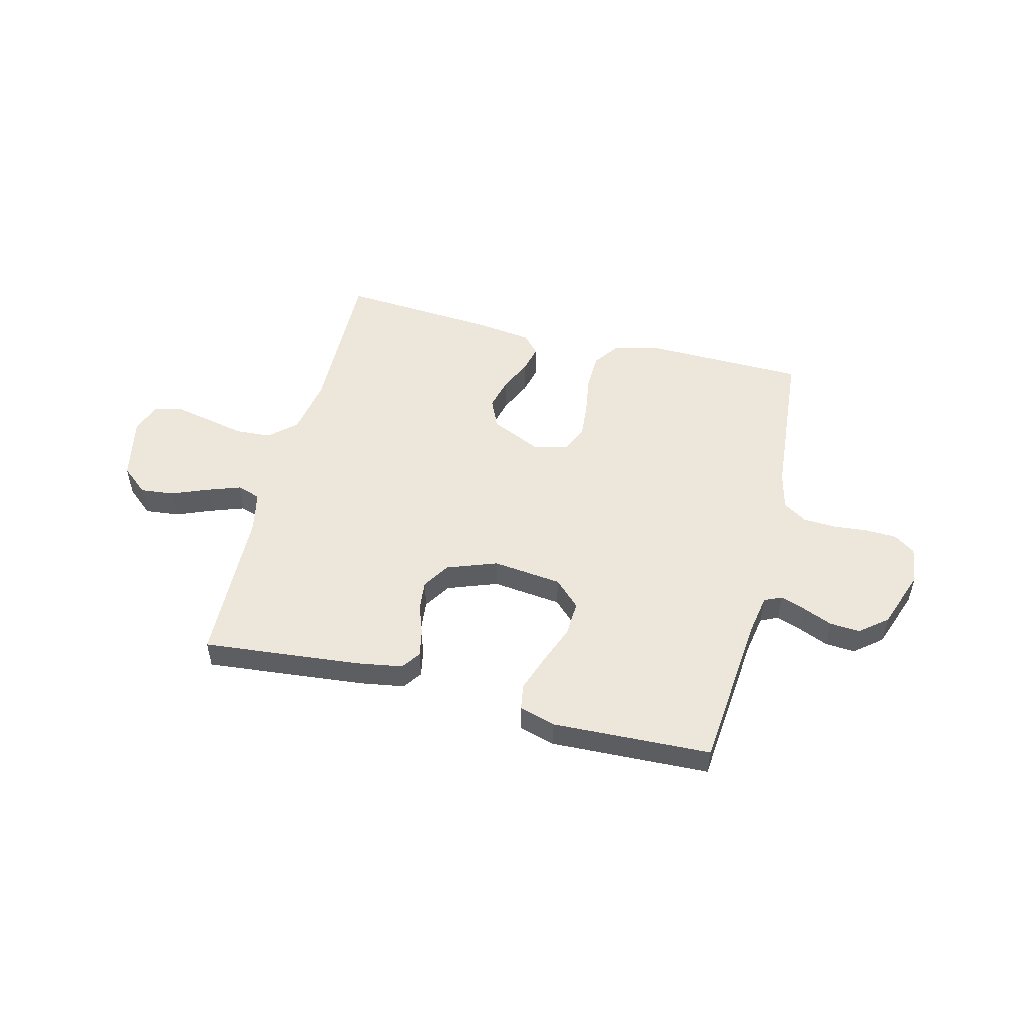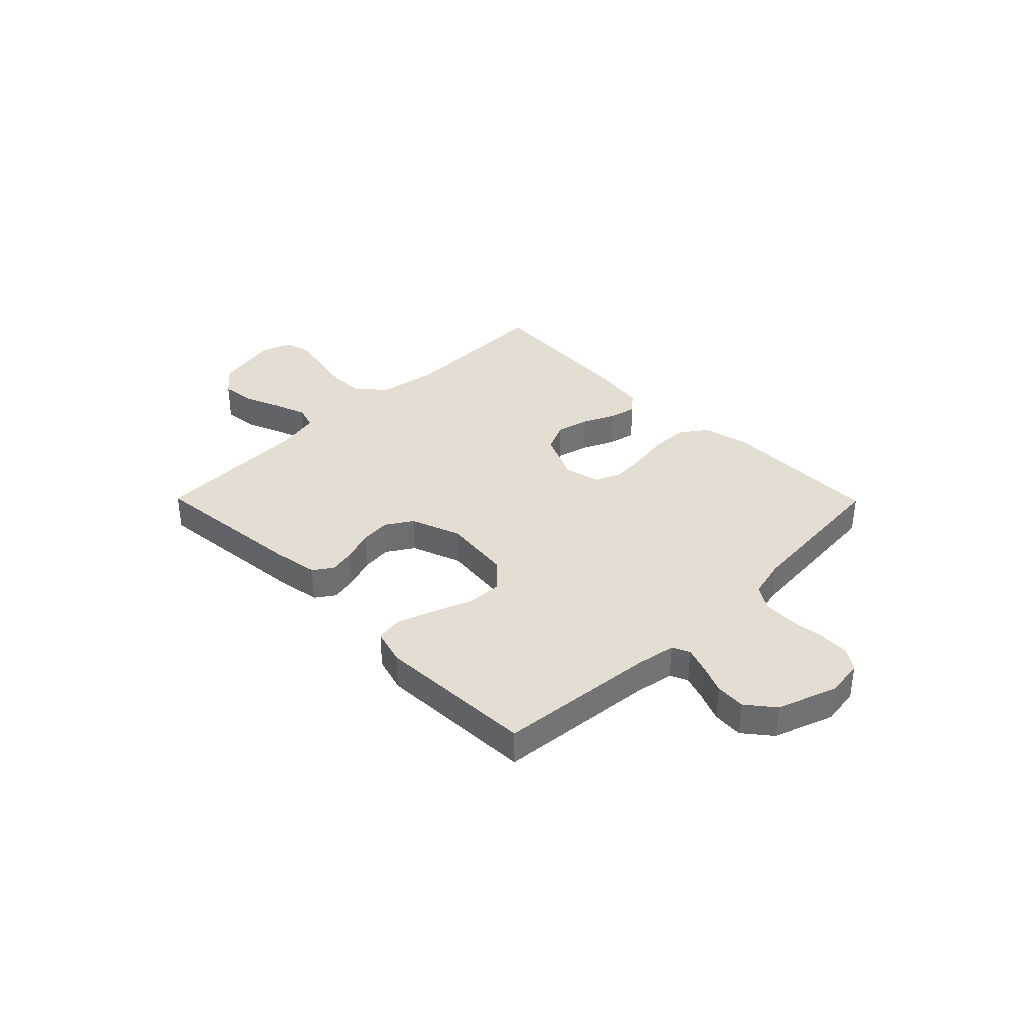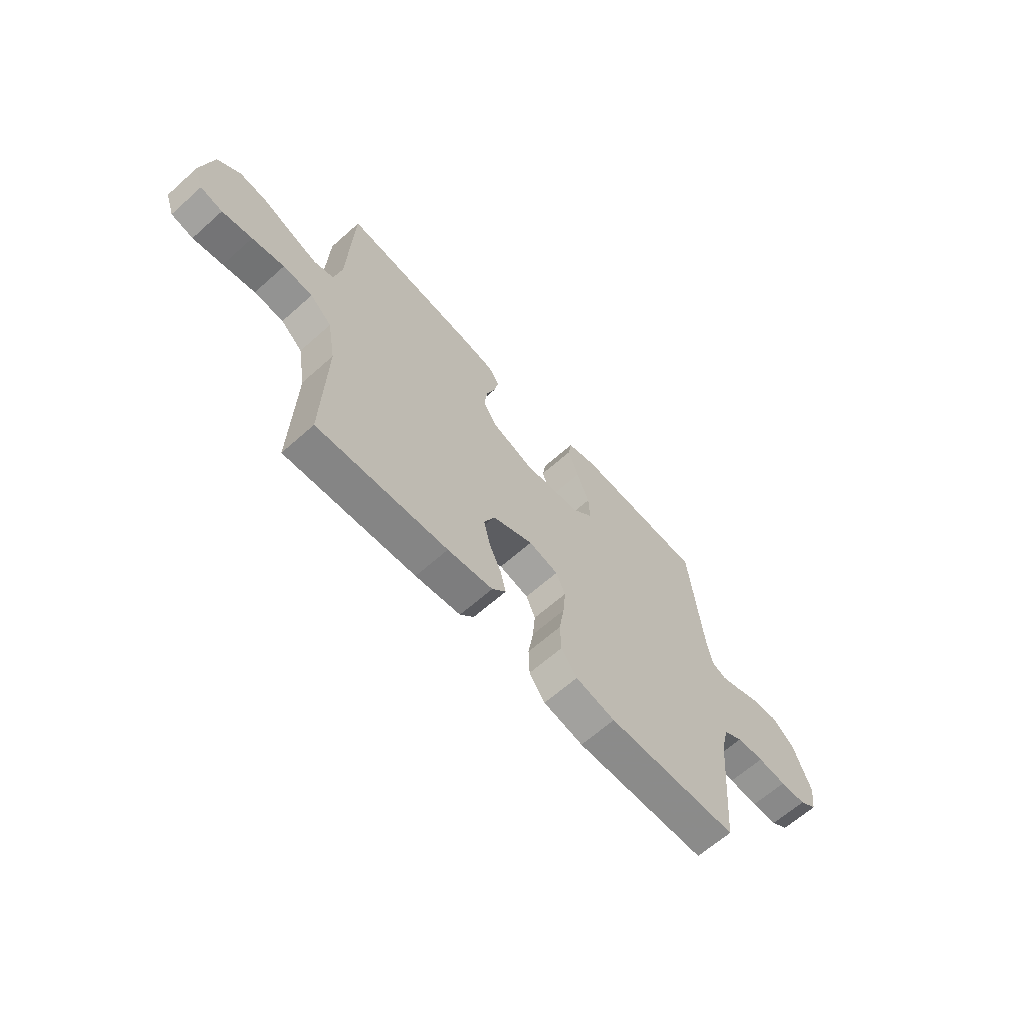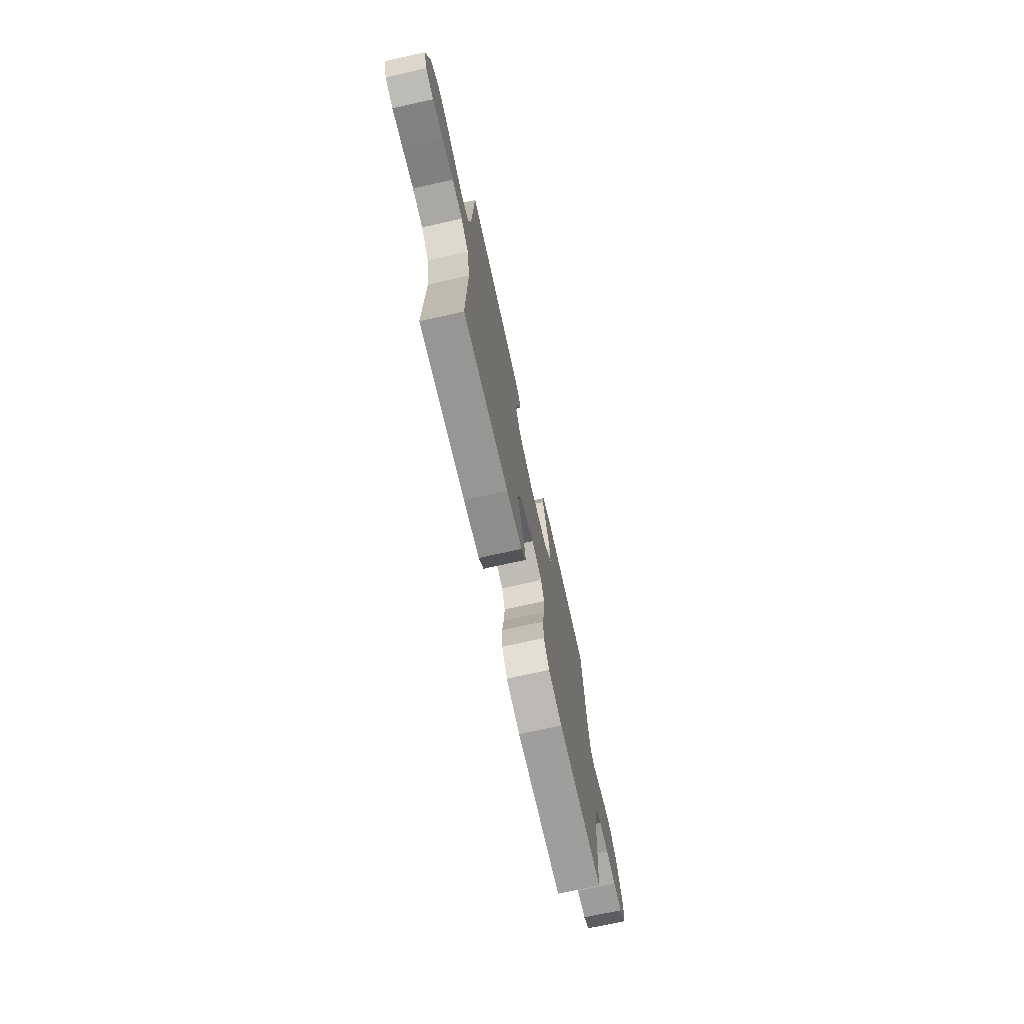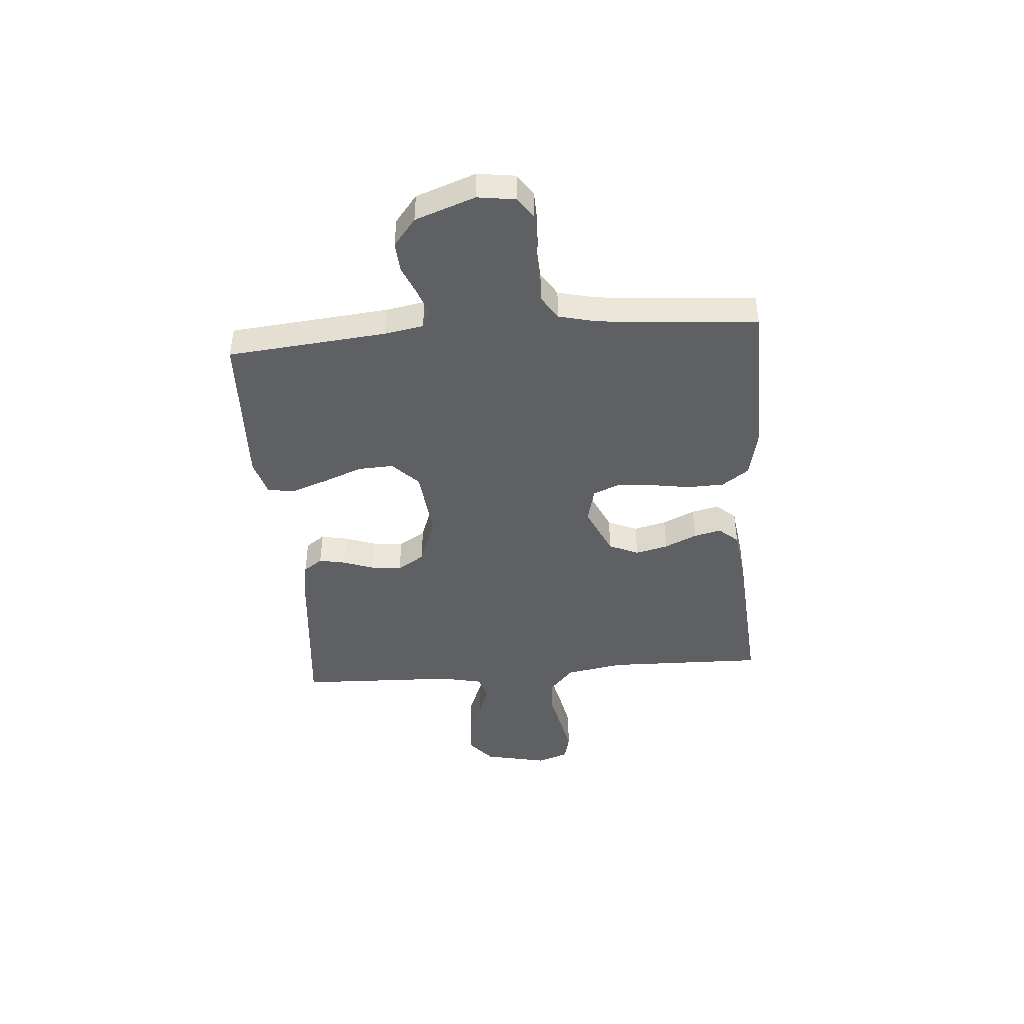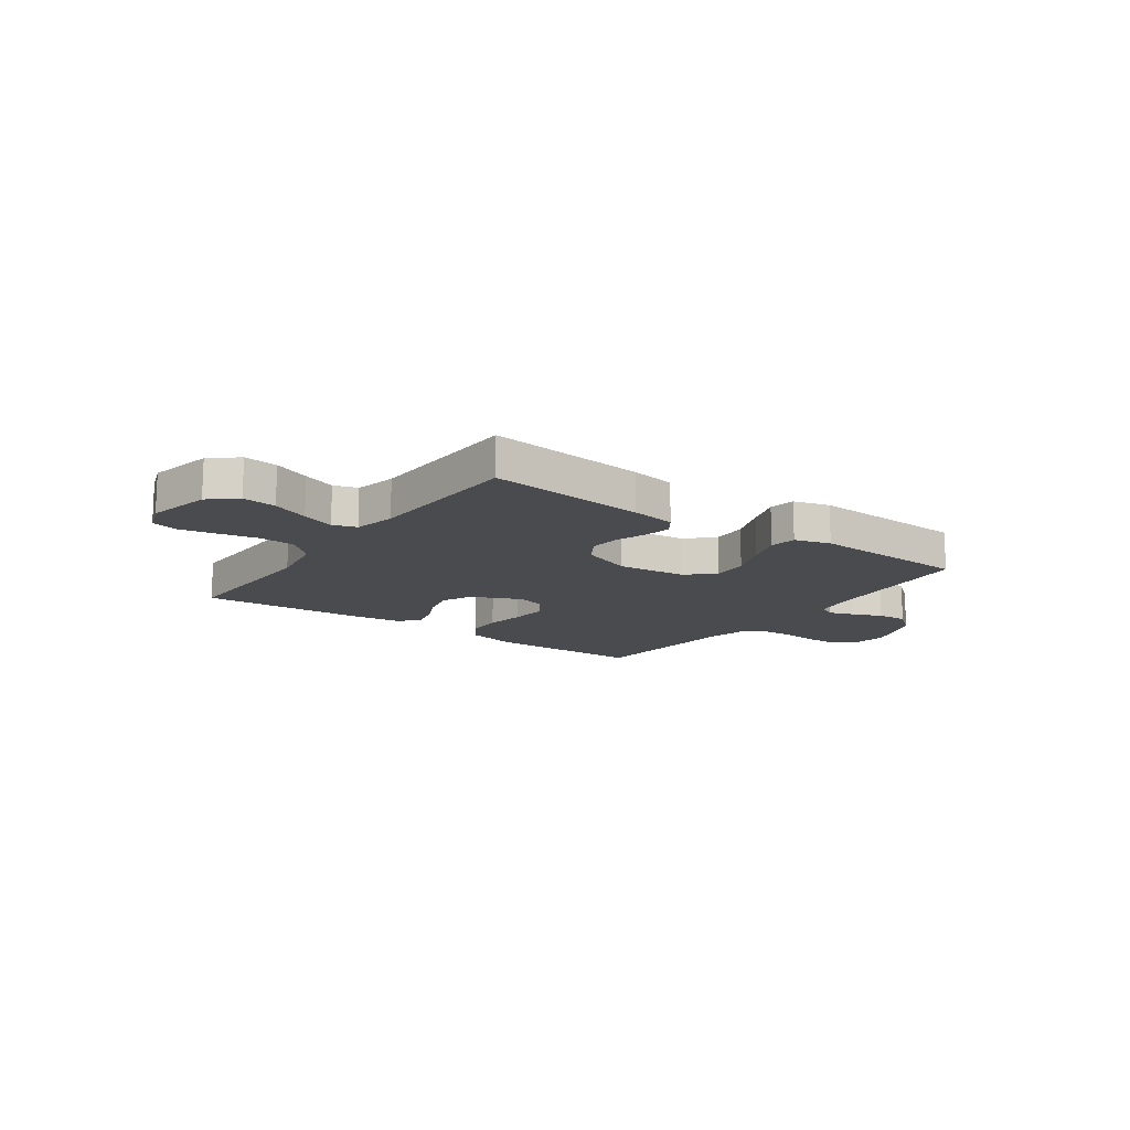
<metadata>
{"format":"obj","ext":"obj","renderer":"f3d","projection":"perspective","resolution":1024,"background":"white","views":[{"elev":51.2,"azim":14.2,"up":"+Y"},{"elev":36.2,"azim":45.4,"up":"+Y"},{"elev":-64.4,"azim":-48.1,"up":"+Z"},{"elev":-71.8,"azim":-77.4,"up":"+Z"},{"elev":-43.8,"azim":94.6,"up":"+Y"},{"elev":-14.3,"azim":-35.7,"up":"+Y"}]}
</metadata>
<code>
v 0.5 0.07 0.5
v 0.528 0.07 0.2
v 0.541 0.07 0.126
v 0.574 0.07 0.111
v 0.622 0.07 0.128
v 0.677 0.07 0.151
v 0.734 0.07 0.155
v 0.786 0.07 0.113
v 0.826 0.07 0
v 0.816 0.07 -0.071
v 0.776 0.07 -0.099
v 0.717 0.07 -0.101
v 0.651 0.07 -0.095
v 0.589 0.07 -0.098
v 0.544 0.07 -0.127
v 0.526 0.07 -0.2
v 0.5 0.07 -0.5
v 0.2 0.07 -0.505
v 0.109 0.07 -0.485
v 0.073 0.07 -0.434
v 0.071 0.07 -0.365
v 0.083 0.07 -0.29
v 0.089 0.07 -0.222
v 0.068 0.07 -0.172
v 0 0.07 -0.155
v -0.094 0.07 -0.198
v -0.119 0.07 -0.254
v -0.104 0.07 -0.316
v -0.076 0.07 -0.377
v -0.064 0.07 -0.429
v -0.096 0.07 -0.465
v -0.2 0.07 -0.479
v -0.5 0.07 -0.5
v -0.493 0.07 -0.2
v -0.512 0.07 -0.09
v -0.562 0.07 -0.045
v -0.63 0.07 -0.041
v -0.704 0.07 -0.057
v -0.773 0.07 -0.071
v -0.824 0.07 -0.059
v -0.845 0.07 0
v -0.819 0.07 0.121
v -0.768 0.07 0.164
v -0.704 0.07 0.157
v -0.635 0.07 0.129
v -0.573 0.07 0.107
v -0.528 0.07 0.121
v -0.511 0.07 0.2
v -0.5 0.07 0.5
v -0.2 0.07 0.47
v -0.115 0.07 0.456
v -0.09 0.07 0.42
v -0.1 0.07 0.37
v -0.121 0.07 0.311
v -0.127 0.07 0.254
v -0.095 0.07 0.203
v 0 0.07 0.168
v 0.131 0.07 0.183
v 0.18 0.07 0.231
v 0.177 0.07 0.298
v 0.148 0.07 0.373
v 0.124 0.07 0.442
v 0.132 0.07 0.492
v 0.2 0.07 0.512
v 0.5 0 0.5
v 0.528 0 0.2
v 0.541 0 0.126
v 0.574 0 0.111
v 0.622 0 0.128
v 0.677 0 0.151
v 0.734 0 0.155
v 0.786 0 0.113
v 0.826 0 0
v 0.816 0 -0.071
v 0.776 0 -0.099
v 0.717 0 -0.101
v 0.651 0 -0.095
v 0.589 0 -0.098
v 0.544 0 -0.127
v 0.526 0 -0.2
v 0.5 0 -0.5
v 0.2 0 -0.505
v 0.109 0 -0.485
v 0.073 0 -0.434
v 0.071 0 -0.365
v 0.083 0 -0.29
v 0.089 0 -0.222
v 0.068 0 -0.172
v 0 0 -0.155
v -0.094 0 -0.198
v -0.119 0 -0.254
v -0.104 0 -0.316
v -0.076 0 -0.377
v -0.064 0 -0.429
v -0.096 0 -0.465
v -0.2 0 -0.479
v -0.5 0 -0.5
v -0.493 0 -0.2
v -0.512 0 -0.09
v -0.562 0 -0.045
v -0.63 0 -0.041
v -0.704 0 -0.057
v -0.773 0 -0.071
v -0.824 0 -0.059
v -0.845 0 0
v -0.819 0 0.121
v -0.768 0 0.164
v -0.704 0 0.157
v -0.635 0 0.129
v -0.573 0 0.107
v -0.528 0 0.121
v -0.511 0 0.2
v -0.5 0 0.5
v -0.2 0 0.47
v -0.115 0 0.456
v -0.09 0 0.42
v -0.1 0 0.37
v -0.121 0 0.311
v -0.127 0 0.254
v -0.095 0 0.203
v 0 0 0.168
v 0.131 0 0.183
v 0.18 0 0.231
v 0.177 0 0.298
v 0.148 0 0.373
v 0.124 0 0.442
v 0.132 0 0.492
v 0.2 0 0.512
f 64 1 2
f 63 64 2
f 62 63 2
f 61 62 2
f 60 61 2
f 59 60 2 3
f 58 59 3 4
f 57 58 4
f 52 53 54
f 51 52 54
f 50 51 54
f 49 50 54
f 48 49 54
f 47 48 54 55
f 43 44 45
f 42 43 45
f 41 42 45
f 40 41 45
f 39 40 45
f 38 39 45
f 37 38 45
f 36 37 45 46
f 35 36 46 47
f 32 33 34
f 31 32 34
f 30 31 34
f 29 30 34
f 28 29 34
f 34 35 47
f 28 34 47
f 27 28 47
f 20 21 22
f 19 20 22
f 18 19 22
f 17 18 22
f 16 17 22
f 15 16 22 23
f 14 15 23 24
f 11 12 13
f 10 11 13
f 9 10 13
f 8 9 13
f 7 8 13
f 6 7 13
f 5 6 13
f 4 5 13 14
f 14 24 25
f 4 14 25
f 57 4 25
f 47 55 56
f 27 47 56
f 26 27 56
f 25 26 56 57
f 66 65 128
f 66 128 127
f 66 127 126
f 66 126 125
f 66 125 124
f 67 66 124 123
f 68 67 123 122
f 68 122 121
f 118 117 116
f 118 116 115
f 118 115 114
f 118 114 113
f 118 113 112
f 119 118 112 111
f 109 108 107
f 109 107 106
f 109 106 105
f 109 105 104
f 109 104 103
f 109 103 102
f 109 102 101
f 110 109 101 100
f 111 110 100 99
f 98 97 96
f 98 96 95
f 98 95 94
f 98 94 93
f 98 93 92
f 111 99 98
f 111 98 92
f 111 92 91
f 86 85 84
f 86 84 83
f 86 83 82
f 86 82 81
f 86 81 80
f 87 86 80 79
f 88 87 79 78
f 77 76 75
f 77 75 74
f 77 74 73
f 77 73 72
f 77 72 71
f 77 71 70
f 77 70 69
f 78 77 69 68
f 89 88 78
f 89 78 68
f 89 68 121
f 120 119 111
f 120 111 91
f 120 91 90
f 121 120 90 89
f 1 65 66 2
f 2 66 67 3
f 3 67 68 4
f 4 68 69 5
f 5 69 70 6
f 6 70 71 7
f 7 71 72 8
f 8 72 73 9
f 9 73 74 10
f 10 74 75 11
f 11 75 76 12
f 12 76 77 13
f 13 77 78 14
f 14 78 79 15
f 15 79 80 16
f 16 80 81 17
f 17 81 82 18
f 18 82 83 19
f 19 83 84 20
f 20 84 85 21
f 21 85 86 22
f 22 86 87 23
f 23 87 88 24
f 24 88 89 25
f 25 89 90 26
f 26 90 91 27
f 27 91 92 28
f 28 92 93 29
f 29 93 94 30
f 30 94 95 31
f 31 95 96 32
f 32 96 97 33
f 33 97 98 34
f 34 98 99 35
f 35 99 100 36
f 36 100 101 37
f 37 101 102 38
f 38 102 103 39
f 39 103 104 40
f 40 104 105 41
f 41 105 106 42
f 42 106 107 43
f 43 107 108 44
f 44 108 109 45
f 45 109 110 46
f 46 110 111 47
f 47 111 112 48
f 48 112 113 49
f 49 113 114 50
f 50 114 115 51
f 51 115 116 52
f 52 116 117 53
f 53 117 118 54
f 54 118 119 55
f 55 119 120 56
f 56 120 121 57
f 57 121 122 58
f 58 122 123 59
f 59 123 124 60
f 60 124 125 61
f 61 125 126 62
f 62 126 127 63
f 63 127 128 64
f 64 128 65 1

</code>
